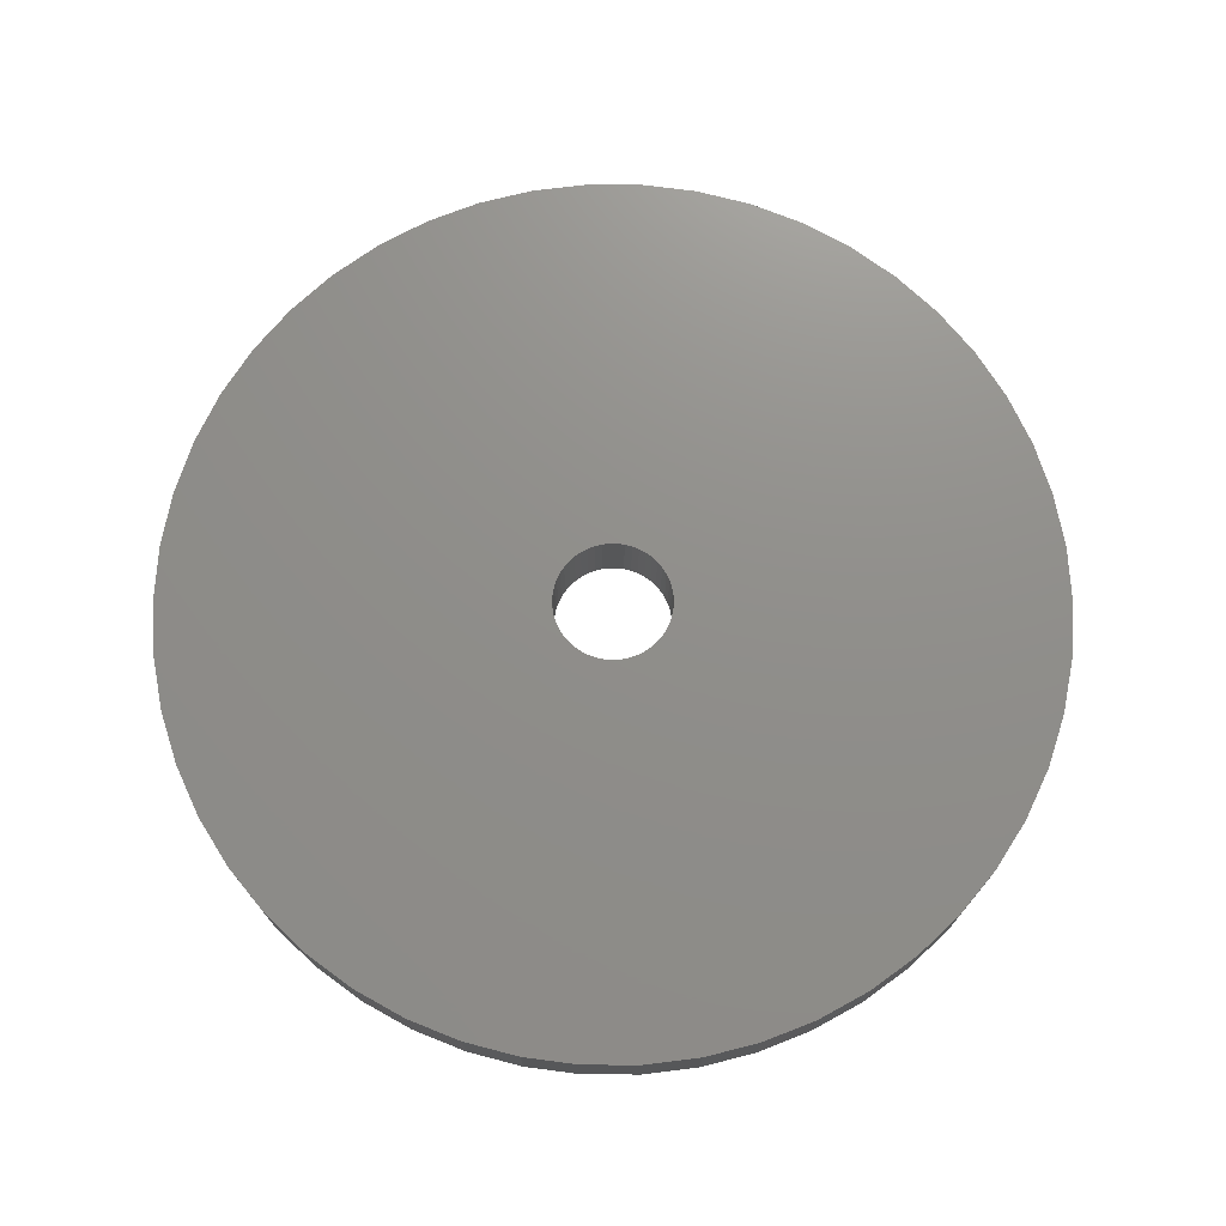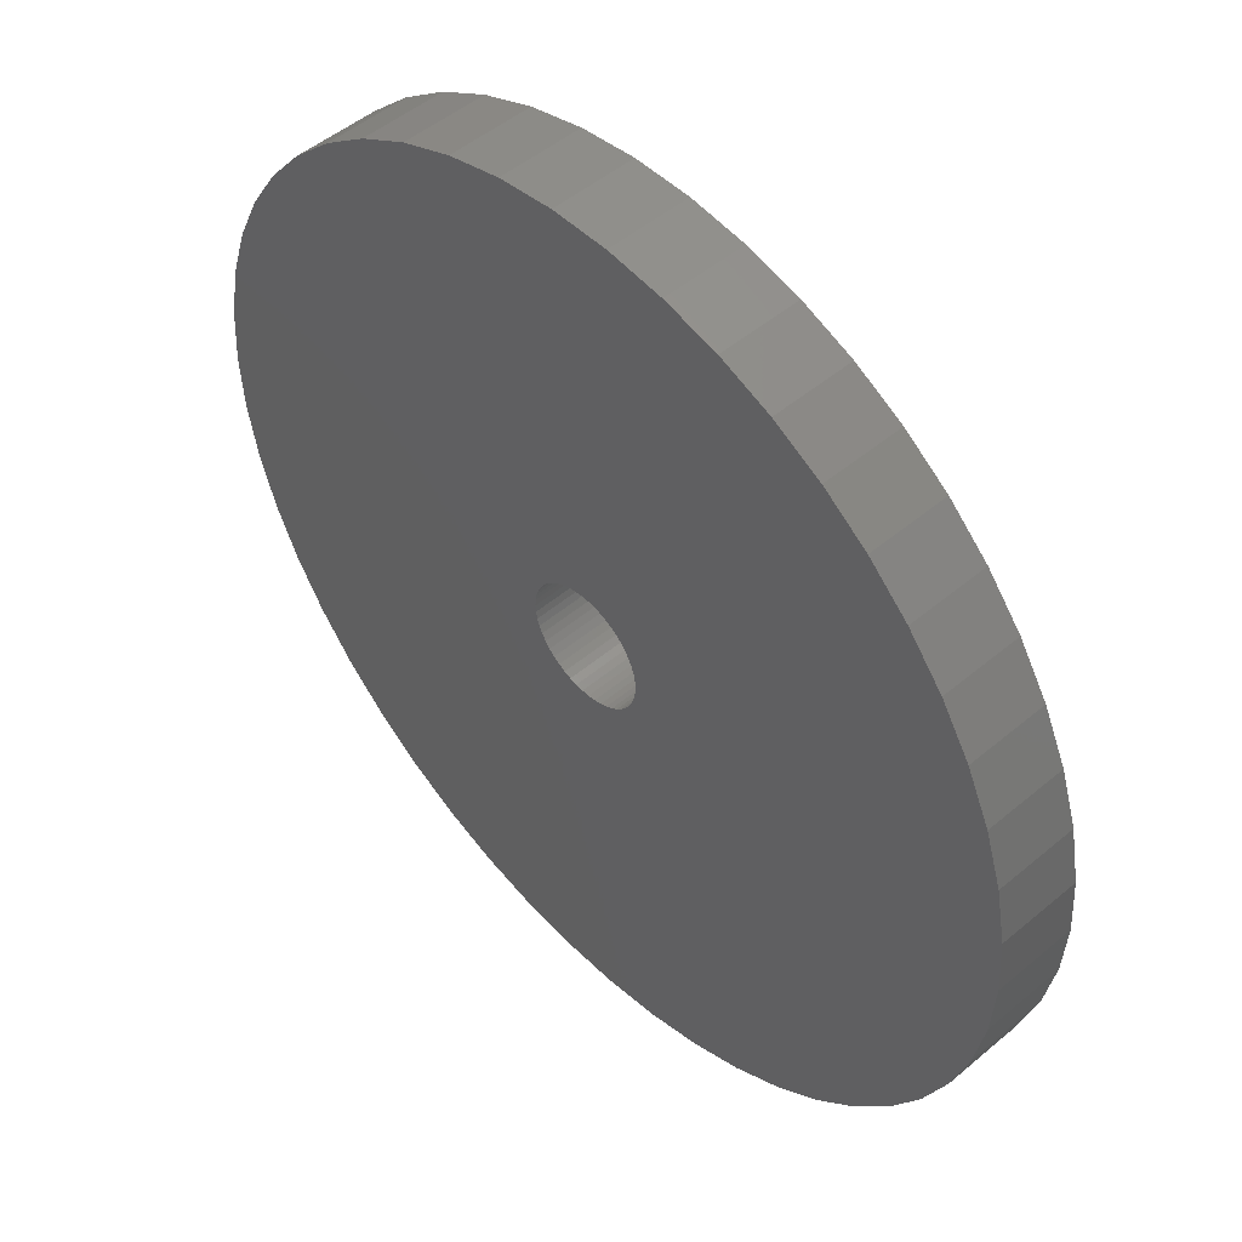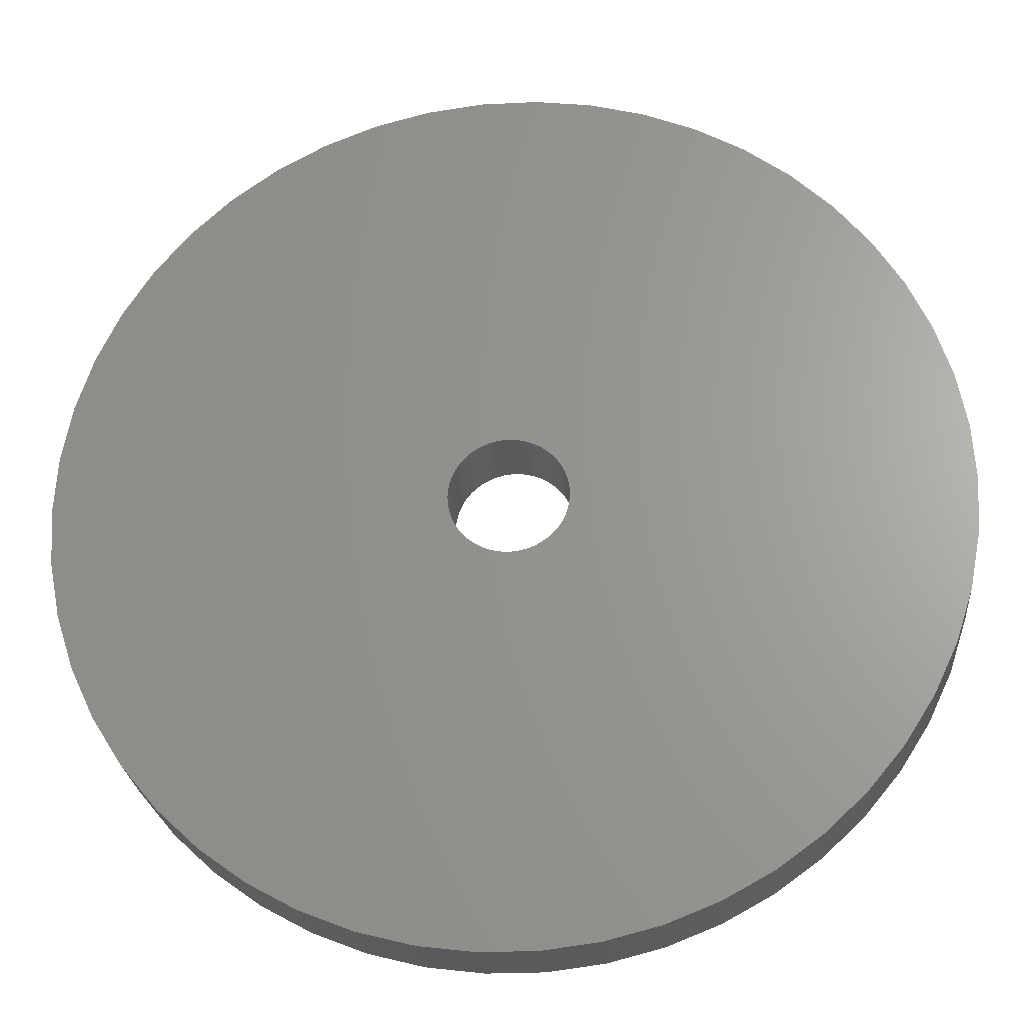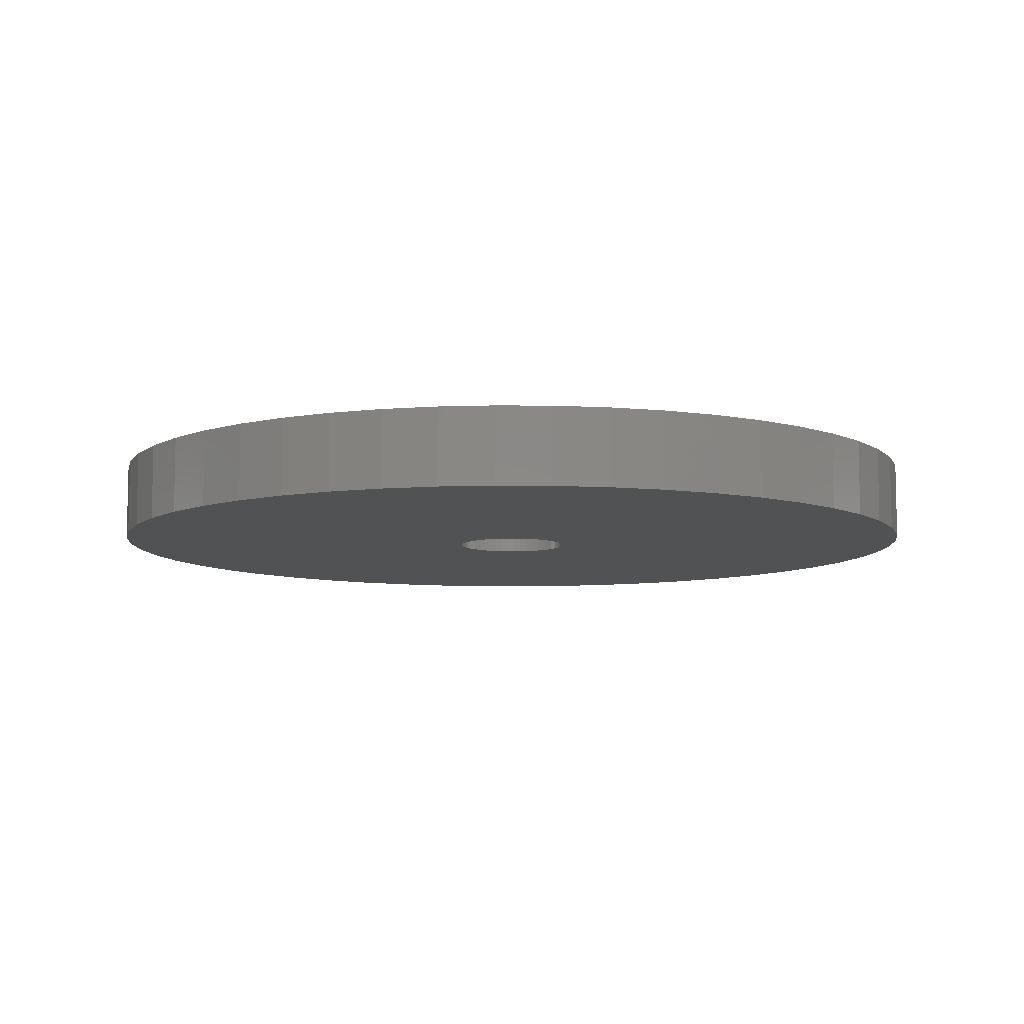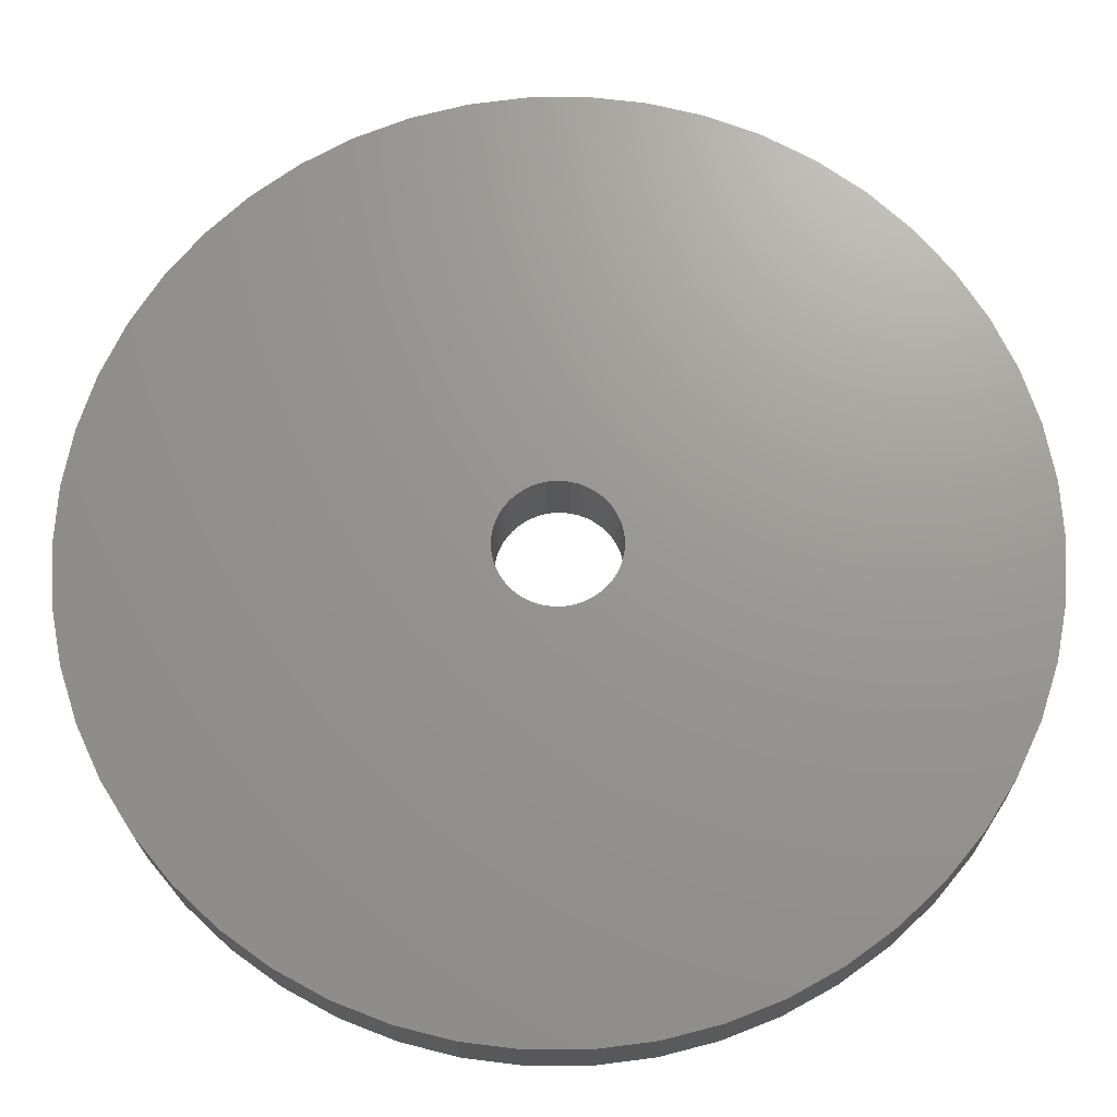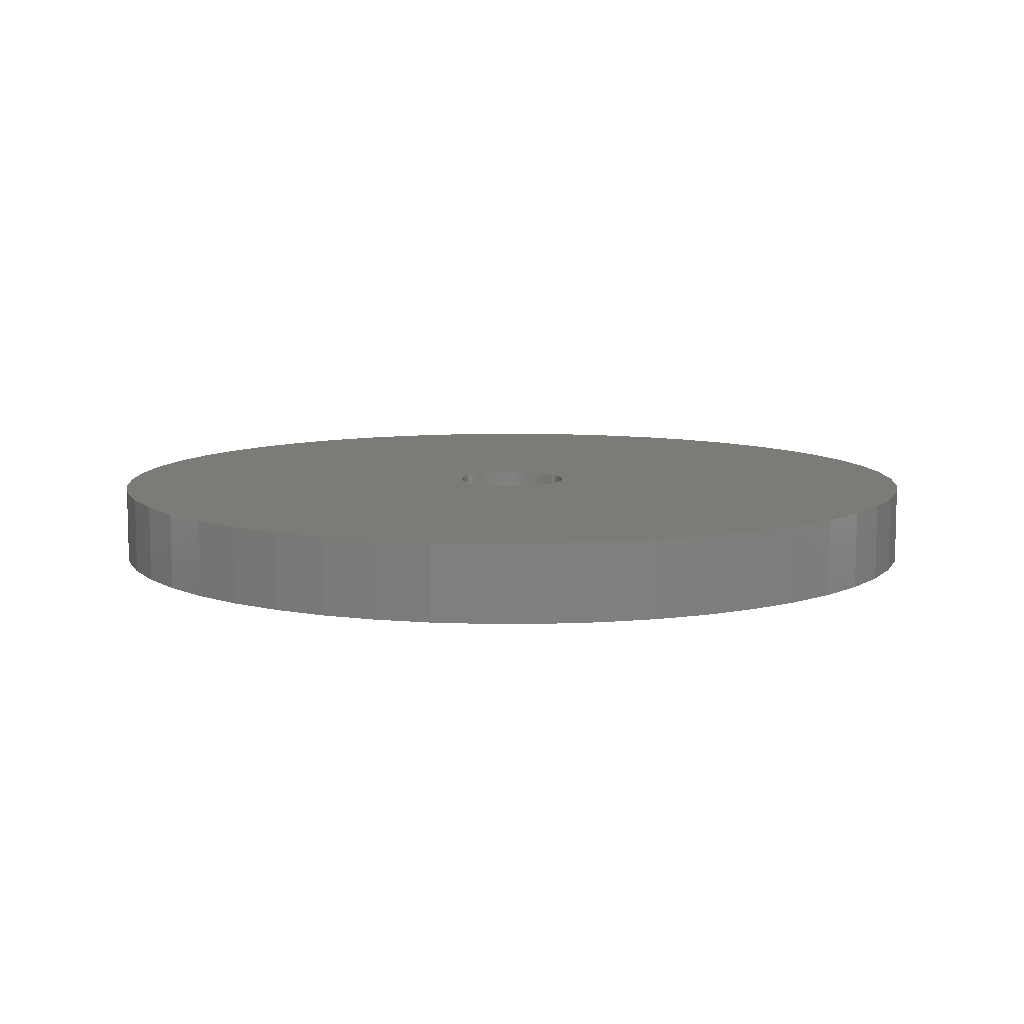
<metadata>
{"format":"stl","ext":"stl","renderer":"f3d","projection":"perspective","resolution":1024,"background":"white","views":[{"elev":73.2,"azim":50.6,"up":"+Z"},{"elev":49.5,"azim":-132.9,"up":"+Y"},{"elev":-24.2,"azim":-175.2,"up":"+Y"},{"elev":-8.3,"azim":-1.5,"up":"+Z"},{"elev":-20.1,"azim":0.8,"up":"+Y"},{"elev":9.0,"azim":-130.1,"up":"+Z"}]}
</metadata>
<code>
# stl→obj: 200 verts, 400 faces
v 17 0 1.5
v 16.87 2.131 -1.5
v 16.87 2.131 1.5
v 17 0 -1.5
v -17 0 -1.5
v -16.87 2.131 1.5
v -16.87 2.131 -1.5
v -17 0 1.5
v 1.067 16.97 -1.5
v -1.067 16.97 1.5
v 1.067 16.97 1.5
v -1.067 16.97 -1.5
v -1.067 -16.97 -1.5
v 1.067 -16.97 1.5
v -1.067 -16.97 1.5
v 1.067 -16.97 -1.5
v 10.84 -13.1 -1.5
v 12.39 -11.64 1.5
v 10.84 -13.1 1.5
v 12.39 -11.64 -1.5
v 12.39 11.64 -1.5
v 10.84 13.1 1.5
v 12.39 11.64 1.5
v 10.84 13.1 -1.5
v -10.84 13.1 -1.5
v -12.39 11.64 1.5
v -10.84 13.1 1.5
v -12.39 11.64 -1.5
v -5.253 16.17 -1.5
v -7.238 15.38 1.5
v -5.253 16.17 1.5
v -7.238 15.38 -1.5
v 15.81 6.258 1.5
v 14.9 8.19 -1.5
v 14.9 8.19 1.5
v 15.81 6.258 -1.5
v 7.238 15.38 -1.5
v 5.253 16.17 1.5
v 7.238 15.38 1.5
v 5.253 16.17 -1.5
v 3.185 16.7 1.5
v 3.185 16.7 -1.5
v 9.109 14.35 -1.5
v 9.109 14.35 1.5
v -15.81 6.258 -1.5
v -14.9 8.19 1.5
v -14.9 8.19 -1.5
v -15.81 6.258 1.5
v -13.75 9.992 1.5
v -13.75 9.992 -1.5
v 2.25 0 1.5
v 2.232 0.282 1.5
v 16.47 4.228 1.5
v 16.87 -2.131 1.5
v 2.179 0.5596 1.5
v 2.232 -0.282 1.5
v 2.092 0.8283 1.5
v 16.47 -4.228 1.5
v 1.972 1.084 1.5
v 13.75 9.992 1.5
v 2.179 -0.5596 1.5
v 1.82 1.323 1.5
v 15.81 -6.258 1.5
v 1.64 1.54 1.5
v 2.092 -0.8283 1.5
v 1.434 1.734 1.5
v 14.9 -8.19 1.5
v 1.206 1.9 1.5
v 1.972 -1.084 1.5
v 0.958 2.036 1.5
v 13.75 -9.992 1.5
v 0.6953 2.14 1.5
v 1.82 -1.323 1.5
v 0.4216 2.21 1.5
v 0.1413 2.246 1.5
v -0.1413 2.246 1.5
v -0.4216 2.21 1.5
v -3.185 16.7 1.5
v -0.6953 2.14 1.5
v -0.958 2.036 1.5
v -1.206 1.9 1.5
v -9.109 14.35 1.5
v -1.434 1.734 1.5
v -1.64 1.54 1.5
v -1.82 1.323 1.5
v 1.64 -1.54 1.5
v 1.434 -1.734 1.5
v 9.109 -14.35 1.5
v 1.206 -1.9 1.5
v 7.238 -15.38 1.5
v 0.958 -2.036 1.5
v 5.253 -16.17 1.5
v 0.6953 -2.14 1.5
v 3.185 -16.7 1.5
v 0.4216 -2.21 1.5
v 0.1413 -2.246 1.5
v -0.1413 -2.246 1.5
v -0.4216 -2.21 1.5
v -3.185 -16.7 1.5
v -0.6953 -2.14 1.5
v -5.253 -16.17 1.5
v -0.958 -2.036 1.5
v -7.238 -15.38 1.5
v -1.206 -1.9 1.5
v -9.109 -14.35 1.5
v -1.434 -1.734 1.5
v -10.84 -13.1 1.5
v -1.64 -1.54 1.5
v -12.39 -11.64 1.5
v -1.82 -1.323 1.5
v -13.75 -9.992 1.5
v -1.972 -1.084 1.5
v -14.9 -8.19 1.5
v -2.092 -0.8283 1.5
v -15.81 -6.258 1.5
v -2.179 -0.5596 1.5
v -16.47 -4.228 1.5
v -2.232 -0.282 1.5
v -16.87 -2.131 1.5
v -2.25 0 1.5
v -1.972 1.084 1.5
v -2.092 0.8283 1.5
v -2.179 0.5596 1.5
v -16.47 4.228 1.5
v -2.232 0.282 1.5
v -9.109 14.35 -1.5
v -3.185 16.7 -1.5
v 2.25 0 -1.5
v 16.87 -2.131 -1.5
v 2.232 -0.282 -1.5
v 16.47 -4.228 -1.5
v 2.179 -0.5596 -1.5
v 15.81 -6.258 -1.5
v 2.232 0.282 -1.5
v 2.092 -0.8283 -1.5
v 14.9 -8.19 -1.5
v 16.47 4.228 -1.5
v 1.972 -1.084 -1.5
v 13.75 -9.992 -1.5
v 2.179 0.5596 -1.5
v 1.82 -1.323 -1.5
v 1.64 -1.54 -1.5
v 2.092 0.8283 -1.5
v 1.434 -1.734 -1.5
v 9.109 -14.35 -1.5
v 1.206 -1.9 -1.5
v 7.238 -15.38 -1.5
v 1.972 1.084 -1.5
v 0.958 -2.036 -1.5
v 5.253 -16.17 -1.5
v 13.75 9.992 -1.5
v 0.6953 -2.14 -1.5
v 3.185 -16.7 -1.5
v 1.82 1.323 -1.5
v 0.4216 -2.21 -1.5
v 0.1413 -2.246 -1.5
v -0.1413 -2.246 -1.5
v -0.4216 -2.21 -1.5
v -3.185 -16.7 -1.5
v -0.6953 -2.14 -1.5
v -5.253 -16.17 -1.5
v -0.958 -2.036 -1.5
v -7.238 -15.38 -1.5
v -1.206 -1.9 -1.5
v -9.109 -14.35 -1.5
v -1.434 -1.734 -1.5
v -10.84 -13.1 -1.5
v -1.64 -1.54 -1.5
v -12.39 -11.64 -1.5
v -1.82 -1.323 -1.5
v 1.64 1.54 -1.5
v 1.434 1.734 -1.5
v 1.206 1.9 -1.5
v 0.958 2.036 -1.5
v 0.6953 2.14 -1.5
v 0.4216 2.21 -1.5
v 0.1413 2.246 -1.5
v -0.1413 2.246 -1.5
v -0.4216 2.21 -1.5
v -0.6953 2.14 -1.5
v -0.958 2.036 -1.5
v -1.206 1.9 -1.5
v -1.434 1.734 -1.5
v -1.64 1.54 -1.5
v -1.82 1.323 -1.5
v -1.972 1.084 -1.5
v -2.092 0.8283 -1.5
v -2.179 0.5596 -1.5
v -16.47 4.228 -1.5
v -2.232 0.282 -1.5
v -2.25 0 -1.5
v -13.75 -9.992 -1.5
v -1.972 -1.084 -1.5
v -14.9 -8.19 -1.5
v -2.092 -0.8283 -1.5
v -15.81 -6.258 -1.5
v -2.179 -0.5596 -1.5
v -16.47 -4.228 -1.5
v -2.232 -0.282 -1.5
v -16.87 -2.131 -1.5
f 1 2 3
f 2 1 4
f 5 6 7
f 6 5 8
f 9 10 11
f 10 9 12
f 13 14 15
f 14 13 16
f 17 18 19
f 18 17 20
f 21 22 23
f 22 21 24
f 25 26 27
f 26 25 28
f 29 30 31
f 30 29 32
f 33 34 35
f 34 33 36
f 37 38 39
f 38 37 40
f 40 41 38
f 41 40 42
f 43 39 44
f 39 43 37
f 45 46 47
f 46 45 48
f 47 49 50
f 49 47 46
f 51 1 3
f 52 3 53
f 1 51 54
f 55 53 33
f 56 54 51
f 57 33 35
f 54 56 58
f 59 35 60
f 61 58 56
f 62 60 23
f 58 61 63
f 64 23 22
f 65 63 61
f 66 22 44
f 63 65 67
f 68 44 39
f 69 67 65
f 70 39 38
f 67 69 71
f 72 38 41
f 73 71 69
f 71 73 18
f 3 52 51
f 53 55 52
f 33 57 55
f 35 59 57
f 60 62 59
f 23 64 62
f 22 66 64
f 44 68 66
f 74 41 11
f 39 70 68
f 38 72 70
f 41 74 72
f 11 75 74
f 11 76 75
f 10 76 11
f 76 10 77
f 78 77 10
f 77 78 79
f 31 79 78
f 79 31 80
f 30 80 31
f 80 30 81
f 82 81 30
f 81 82 83
f 27 83 82
f 83 27 84
f 84 26 85
f 26 84 27
f 86 18 73
f 18 86 19
f 87 19 86
f 19 87 88
f 89 88 87
f 88 89 90
f 91 90 89
f 90 91 92
f 93 92 91
f 92 93 94
f 95 94 93
f 94 95 14
f 96 14 95
f 97 14 96
f 15 97 98
f 99 98 100
f 101 100 102
f 97 15 14
f 103 102 104
f 105 104 106
f 107 106 108
f 109 108 110
f 111 110 112
f 113 112 114
f 115 114 116
f 117 116 118
f 98 99 15
f 119 118 120
f 49 85 26
f 85 49 121
f 100 101 99
f 46 121 49
f 102 103 101
f 121 46 122
f 104 105 103
f 48 122 46
f 106 107 105
f 122 48 123
f 108 109 107
f 124 123 48
f 110 111 109
f 123 124 125
f 112 113 111
f 6 125 124
f 114 115 113
f 125 6 120
f 116 117 115
f 8 120 6
f 118 119 117
f 120 8 119
f 126 27 82
f 27 126 25
f 12 78 10
f 78 12 127
f 128 4 129
f 130 129 131
f 4 128 2
f 132 131 133
f 134 2 128
f 135 133 136
f 2 134 137
f 138 136 139
f 140 137 134
f 141 139 20
f 137 140 36
f 142 20 17
f 143 36 140
f 144 17 145
f 36 143 34
f 146 145 147
f 148 34 143
f 149 147 150
f 34 148 151
f 152 150 153
f 154 151 148
f 151 154 21
f 129 130 128
f 131 132 130
f 133 135 132
f 136 138 135
f 139 141 138
f 20 142 141
f 17 144 142
f 145 146 144
f 155 153 16
f 147 149 146
f 150 152 149
f 153 155 152
f 16 156 155
f 16 157 156
f 13 157 16
f 157 13 158
f 159 158 13
f 158 159 160
f 161 160 159
f 160 161 162
f 163 162 161
f 162 163 164
f 165 164 163
f 164 165 166
f 167 166 165
f 166 167 168
f 168 169 170
f 169 168 167
f 171 21 154
f 21 171 24
f 172 24 171
f 24 172 43
f 173 43 172
f 43 173 37
f 174 37 173
f 37 174 40
f 175 40 174
f 40 175 42
f 176 42 175
f 42 176 9
f 177 9 176
f 178 9 177
f 12 178 179
f 127 179 180
f 29 180 181
f 178 12 9
f 32 181 182
f 126 182 183
f 25 183 184
f 28 184 185
f 50 185 186
f 47 186 187
f 45 187 188
f 189 188 190
f 179 127 12
f 7 190 191
f 192 170 169
f 170 192 193
f 180 29 127
f 194 193 192
f 181 32 29
f 193 194 195
f 182 126 32
f 196 195 194
f 183 25 126
f 195 196 197
f 184 28 25
f 198 197 196
f 185 50 28
f 197 198 199
f 186 47 50
f 200 199 198
f 187 45 47
f 199 200 191
f 188 189 45
f 5 191 200
f 190 7 189
f 191 5 7
f 16 94 14
f 94 16 153
f 53 36 33
f 36 53 137
f 3 137 53
f 137 3 2
f 60 21 23
f 21 60 151
f 35 151 60
f 151 35 34
f 42 11 41
f 11 42 9
f 24 44 22
f 44 24 43
f 50 26 28
f 26 50 49
f 7 124 189
f 124 7 6
f 54 4 1
f 4 54 129
f 67 133 63
f 133 67 136
f 165 103 105
f 103 165 163
f 192 113 194
f 113 192 111
f 194 115 196
f 115 194 113
f 145 19 88
f 19 145 17
f 150 90 92
f 90 150 147
f 189 48 45
f 48 189 124
f 32 82 30
f 82 32 126
f 127 31 78
f 31 127 29
f 63 131 58
f 131 63 133
f 169 107 109
f 107 169 167
f 200 8 5
f 8 200 119
f 198 119 200
f 119 198 117
f 196 117 198
f 117 196 115
f 147 88 90
f 88 147 145
f 153 92 94
f 92 153 150
f 58 129 54
f 129 58 131
f 71 136 67
f 136 71 139
f 18 139 71
f 139 18 20
f 159 15 99
f 15 159 13
f 163 101 103
f 101 163 161
f 167 105 107
f 105 167 165
f 169 111 192
f 111 169 109
f 161 99 101
f 99 161 159
f 128 52 134
f 52 128 51
f 120 190 125
f 190 120 191
f 178 75 76
f 75 178 177
f 156 97 96
f 97 156 157
f 142 73 141
f 73 142 86
f 172 64 66
f 64 172 171
f 184 83 84
f 83 184 183
f 181 79 80
f 79 181 180
f 143 59 148
f 59 143 57
f 134 55 140
f 55 134 52
f 175 70 72
f 70 175 174
f 176 72 74
f 72 176 175
f 173 66 68
f 66 173 172
f 121 185 85
f 185 121 186
f 85 184 84
f 184 85 185
f 123 187 122
f 187 123 188
f 182 80 81
f 80 182 181
f 179 76 77
f 76 179 178
f 155 96 95
f 96 155 156
f 140 57 143
f 57 140 55
f 154 64 171
f 64 154 62
f 148 62 154
f 62 148 59
f 177 74 75
f 74 177 176
f 174 68 70
f 68 174 173
f 122 186 121
f 186 122 187
f 125 188 123
f 188 125 190
f 183 81 83
f 81 183 182
f 141 69 138
f 69 141 73
f 132 56 130
f 56 132 61
f 162 104 102
f 104 162 164
f 142 87 86
f 87 142 144
f 149 93 91
f 93 149 152
f 180 77 79
f 77 180 179
f 135 61 132
f 61 135 65
f 138 65 135
f 65 138 69
f 130 51 128
f 51 130 56
f 164 106 104
f 106 164 166
f 108 170 110
f 170 108 168
f 112 195 114
f 195 112 193
f 114 197 116
f 197 114 195
f 118 191 120
f 191 118 199
f 144 89 87
f 89 144 146
f 146 91 89
f 91 146 149
f 152 95 93
f 95 152 155
f 157 98 97
f 98 157 158
f 166 108 106
f 108 166 168
f 110 193 112
f 193 110 170
f 116 199 118
f 199 116 197
f 158 100 98
f 100 158 160
f 160 102 100
f 102 160 162

</code>
